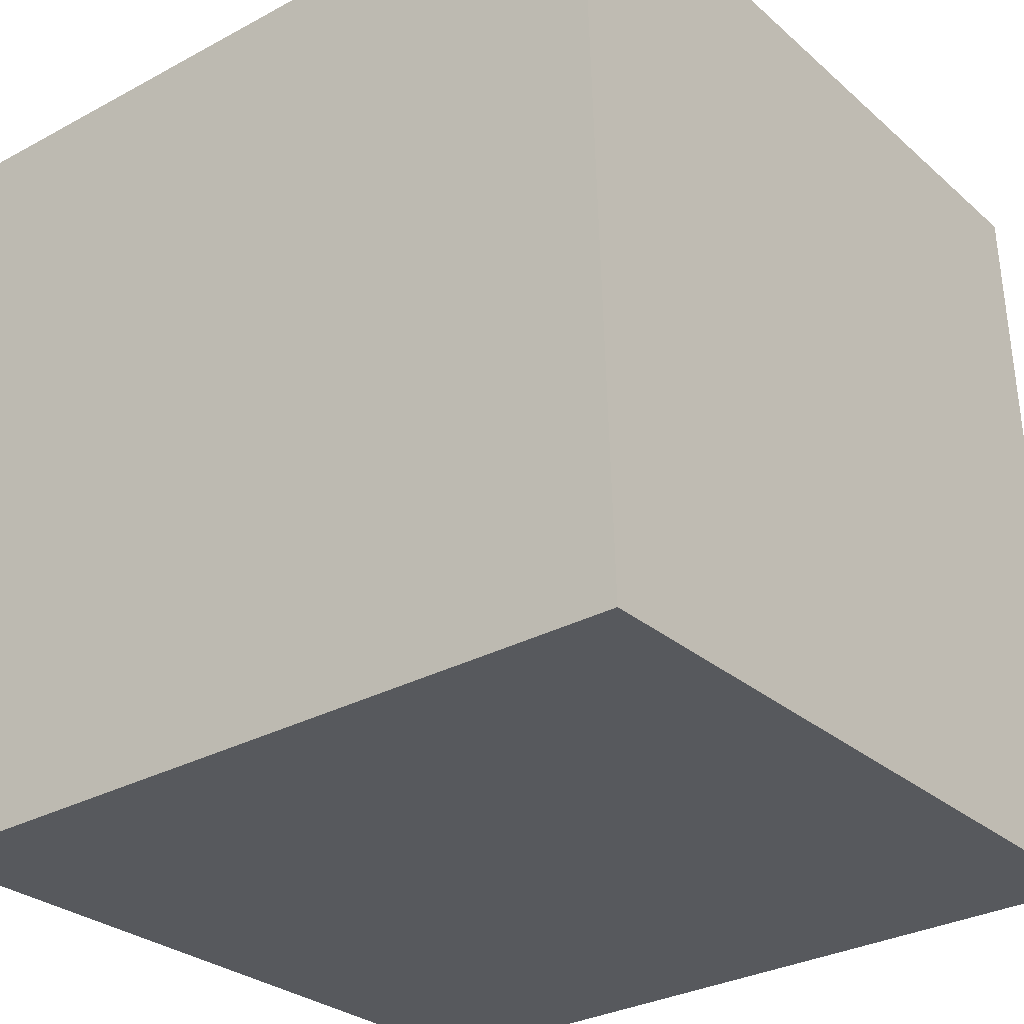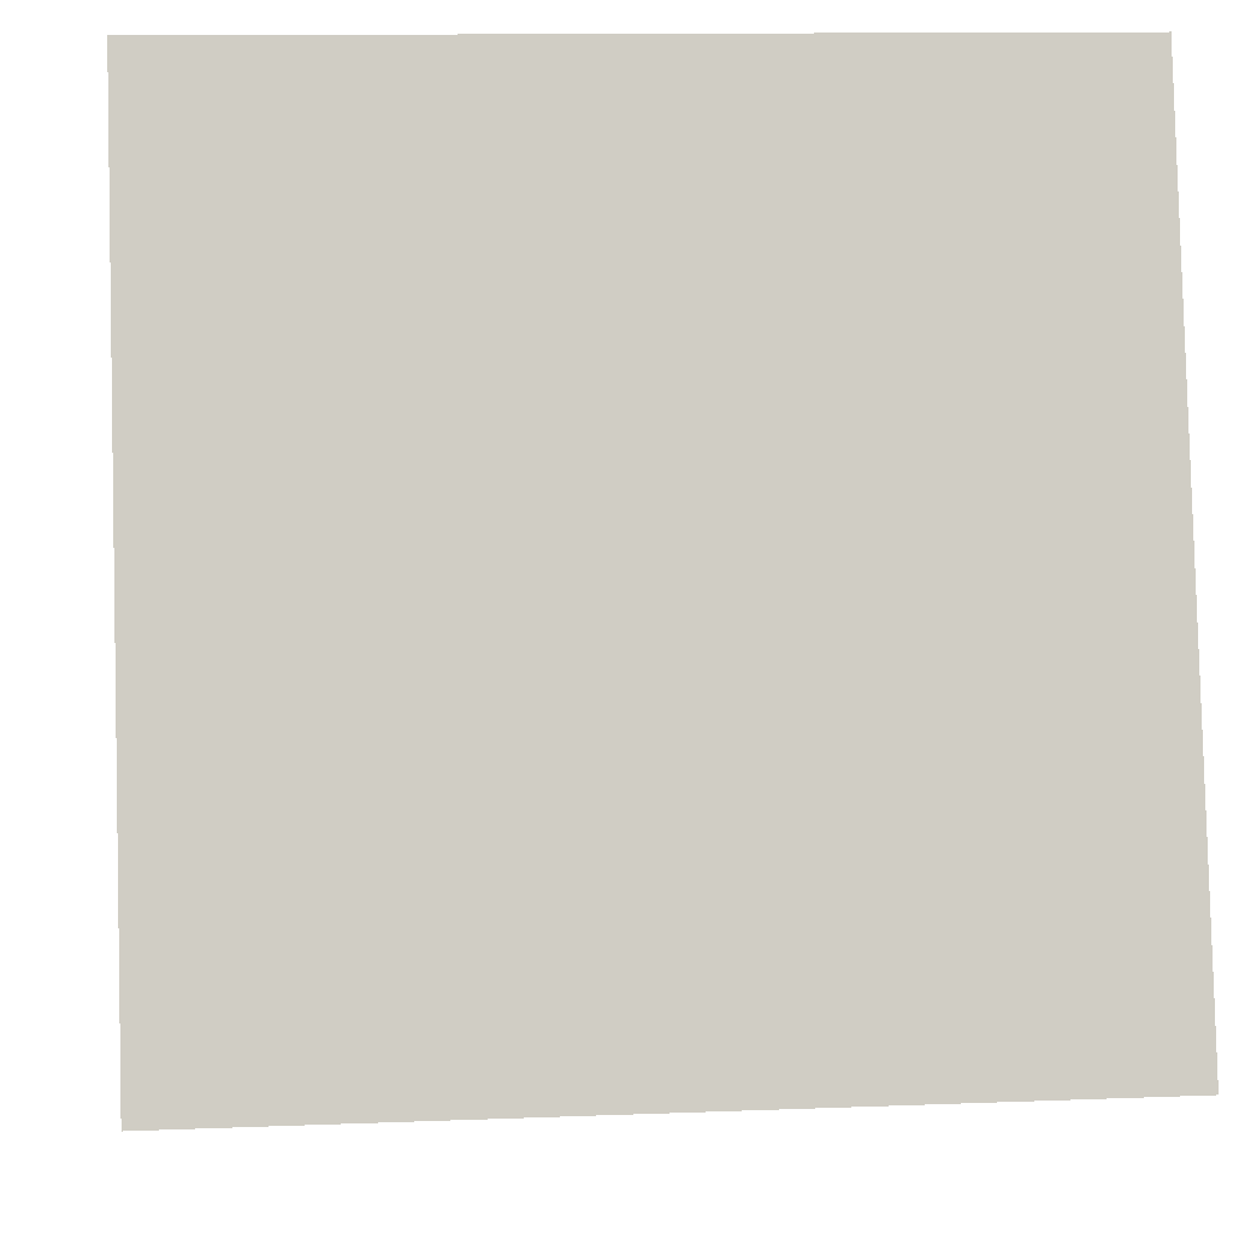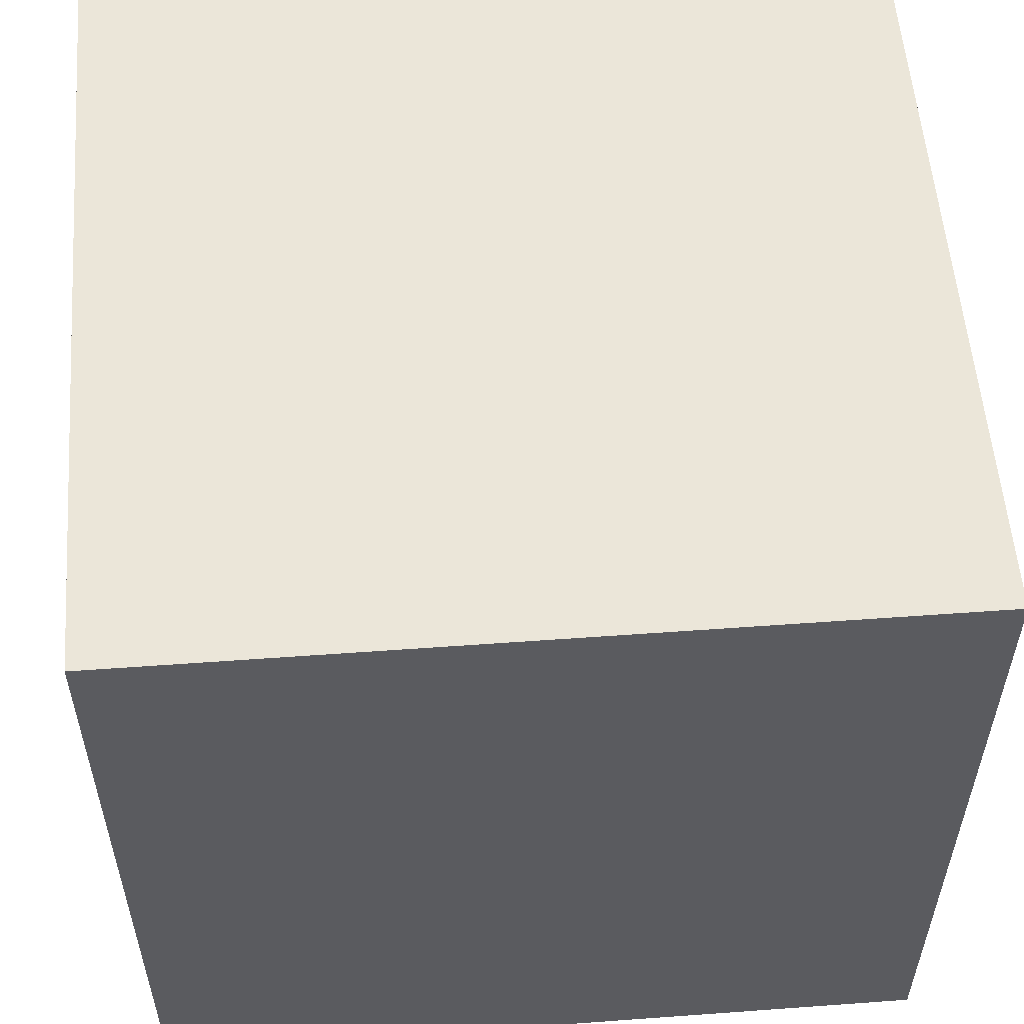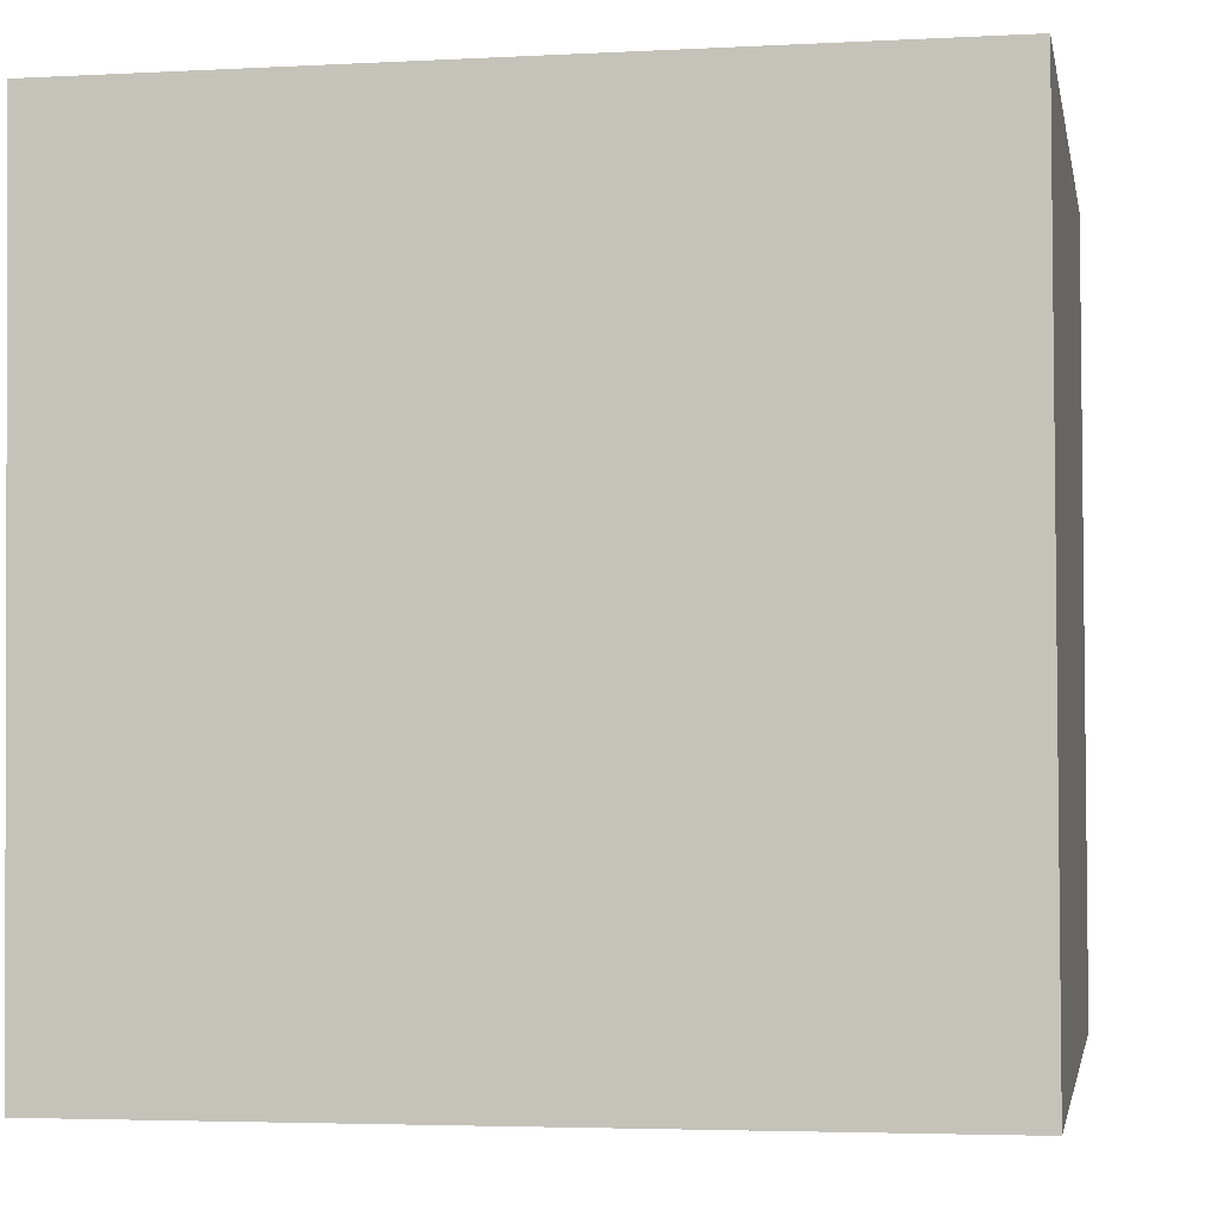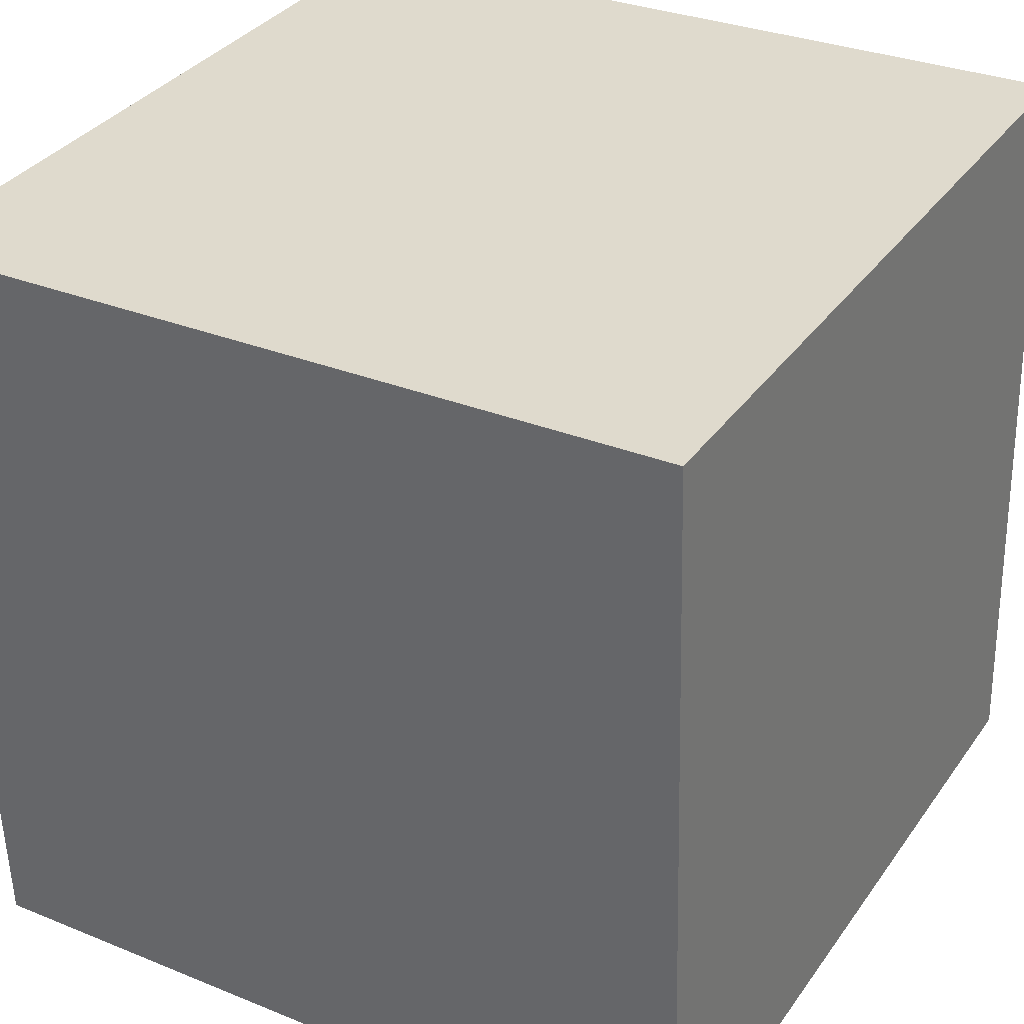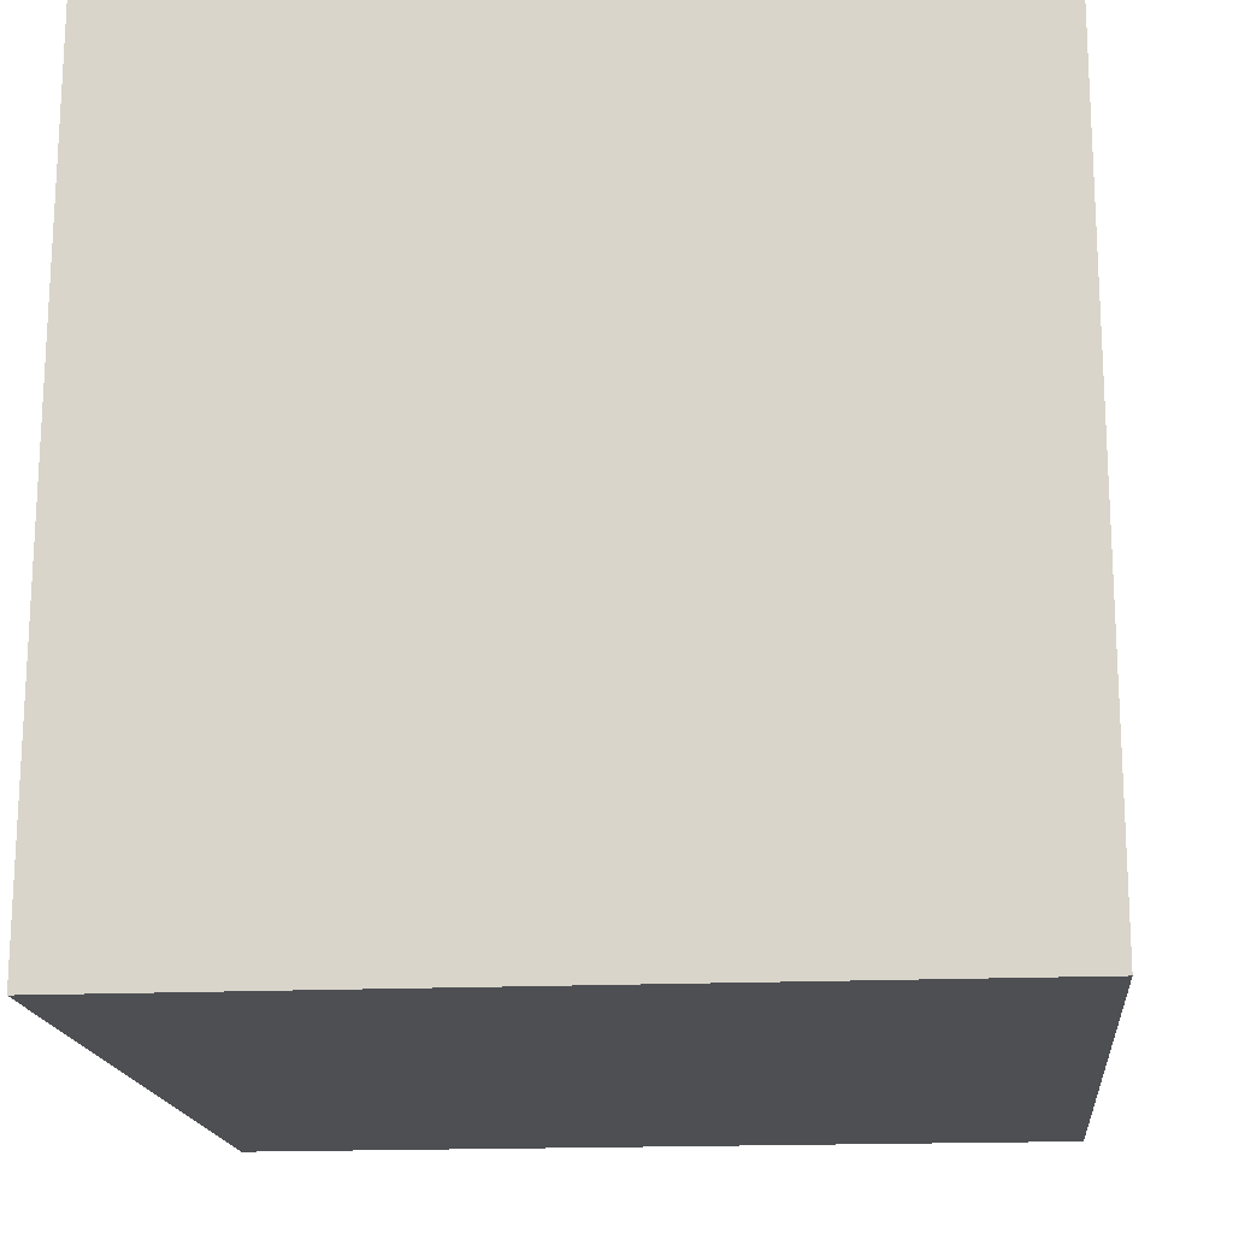
<metadata>
{"format":"obj","ext":"obj","renderer":"f3d","projection":"perspective","resolution":1024,"background":"white","views":[{"elev":-28.4,"azim":-52.4,"up":"+Y"},{"elev":-5.5,"azim":-94.6,"up":"+Z"},{"elev":54.3,"azim":175.8,"up":"+Z"},{"elev":-3.9,"azim":-169.7,"up":"+Z"},{"elev":34.0,"azim":-59.8,"up":"+Y"},{"elev":-19.2,"azim":-174.4,"up":"+Y"}]}
</metadata>
<code>
v 0.7192 0.7053 -0.2854
v 0.7191 0.7163 0.1144
v 0.7208 0.3164 0.1254
v 0.7192 0.7053 -0.2854
v 0.7208 0.3164 0.1254
v 0.7209 0.3054 -0.2744
v 0.3192 0.7036 -0.2854
v 0.3209 0.3037 -0.2744
v 0.3208 0.3147 0.1254
v 0.3192 0.7036 -0.2854
v 0.3208 0.3147 0.1254
v 0.3191 0.7146 0.1144
v 0.7192 0.7053 -0.2854
v 0.3192 0.7036 -0.2854
v 0.3191 0.7146 0.1144
v 0.7192 0.7053 -0.2854
v 0.3191 0.7146 0.1144
v 0.7191 0.7163 0.1144
v 0.7191 0.7163 0.1144
v 0.3191 0.7146 0.1144
v 0.3208 0.3147 0.1254
v 0.7191 0.7163 0.1144
v 0.3208 0.3147 0.1254
v 0.7208 0.3164 0.1254
v 0.7208 0.3164 0.1254
v 0.3208 0.3147 0.1254
v 0.3209 0.3037 -0.2744
v 0.7208 0.3164 0.1254
v 0.3209 0.3037 -0.2744
v 0.7209 0.3054 -0.2744
v 0.3192 0.7036 -0.2854
v 0.7192 0.7053 -0.2854
v 0.7209 0.3054 -0.2744
v 0.3192 0.7036 -0.2854
v 0.7209 0.3054 -0.2744
v 0.3209 0.3037 -0.2744
f 1 2 3
f 4 5 6
f 7 8 9
f 10 11 12
f 13 14 15
f 16 17 18
f 19 20 21
f 22 23 24
f 25 26 27
f 28 29 30
f 31 32 33
f 34 35 36

</code>
